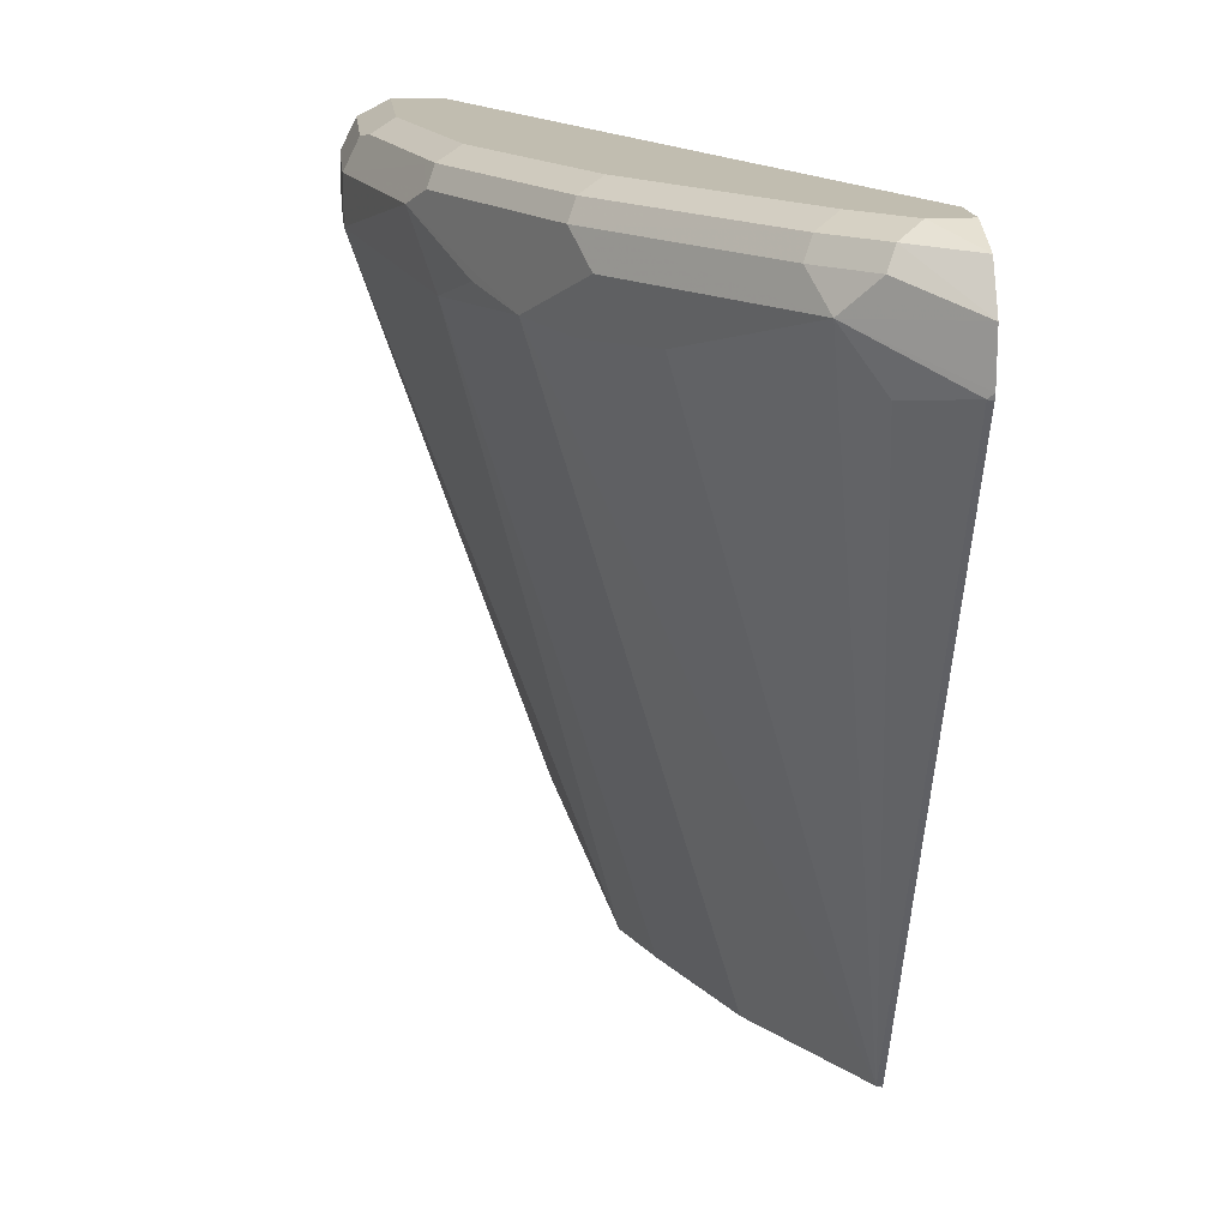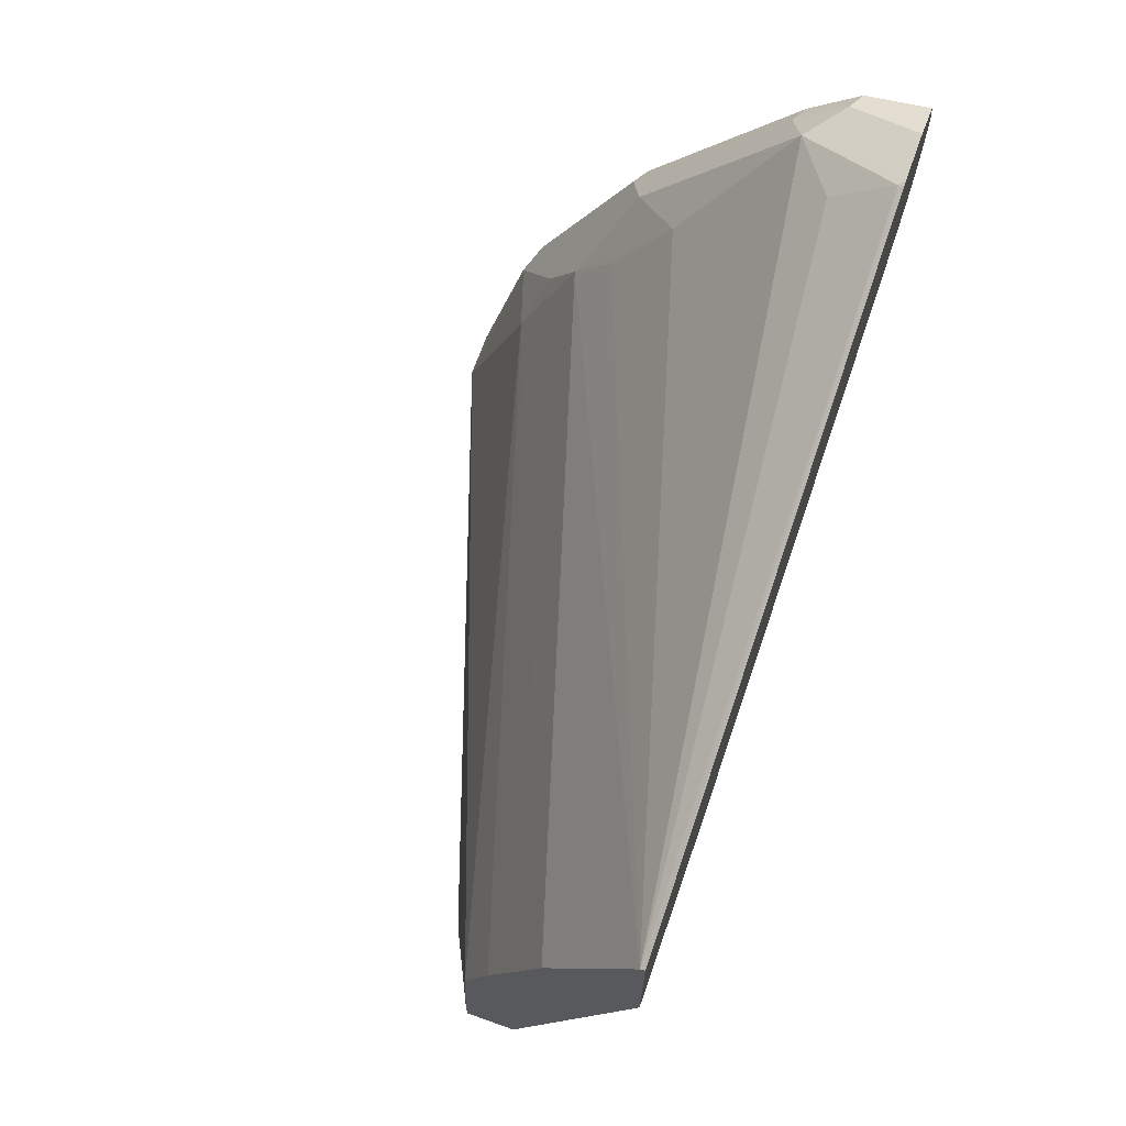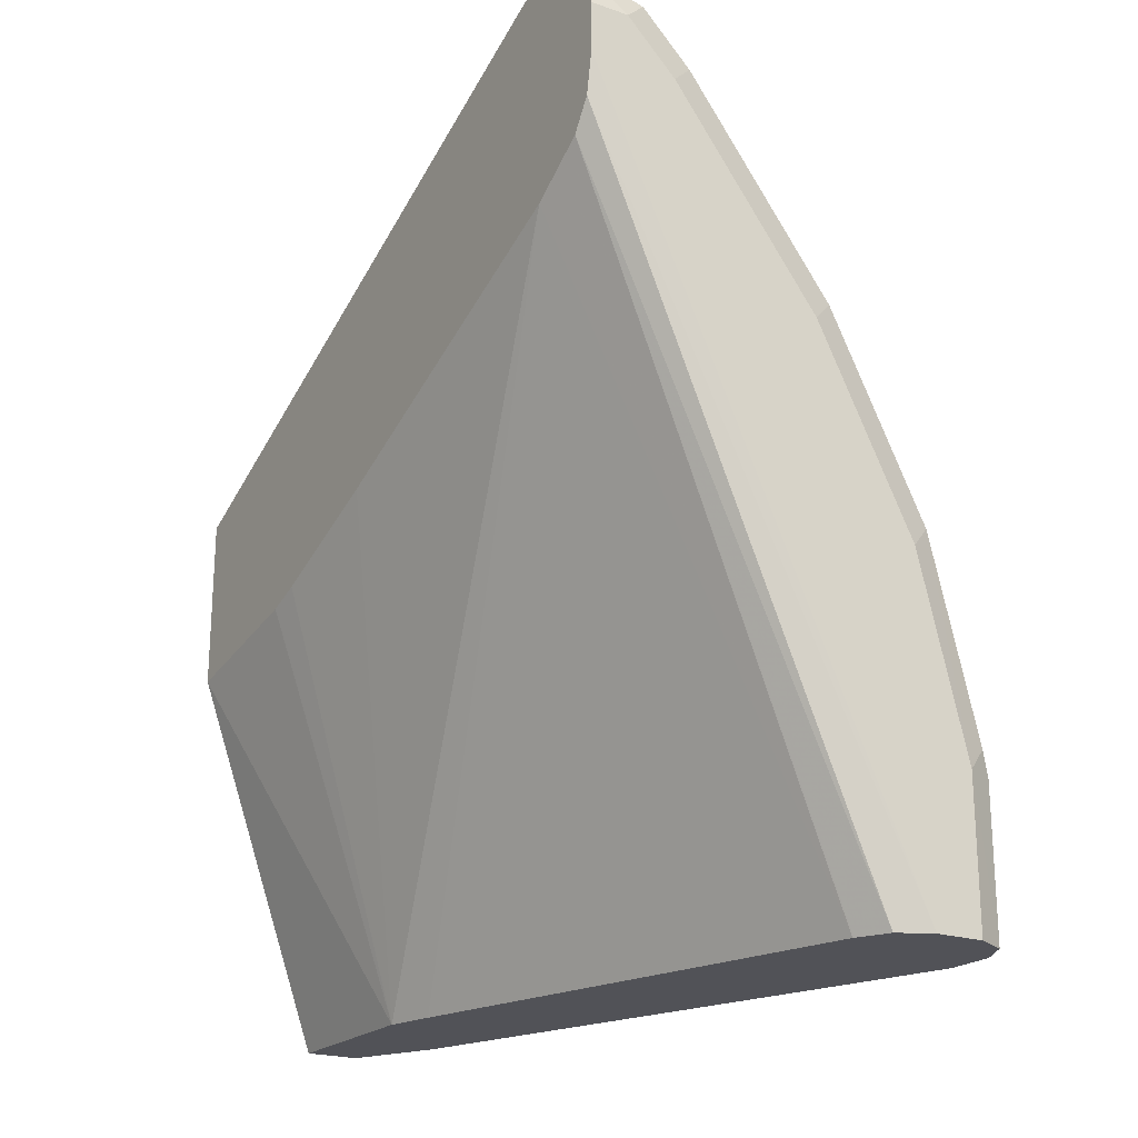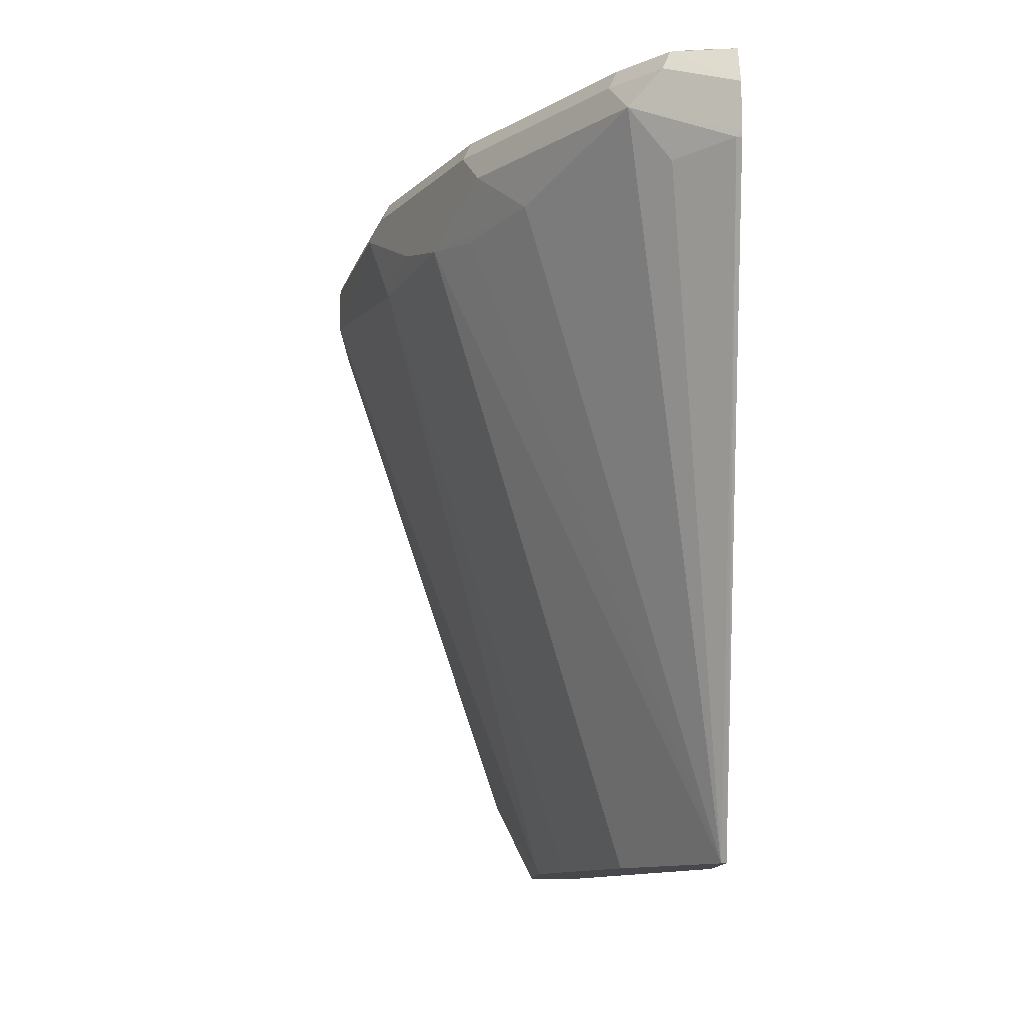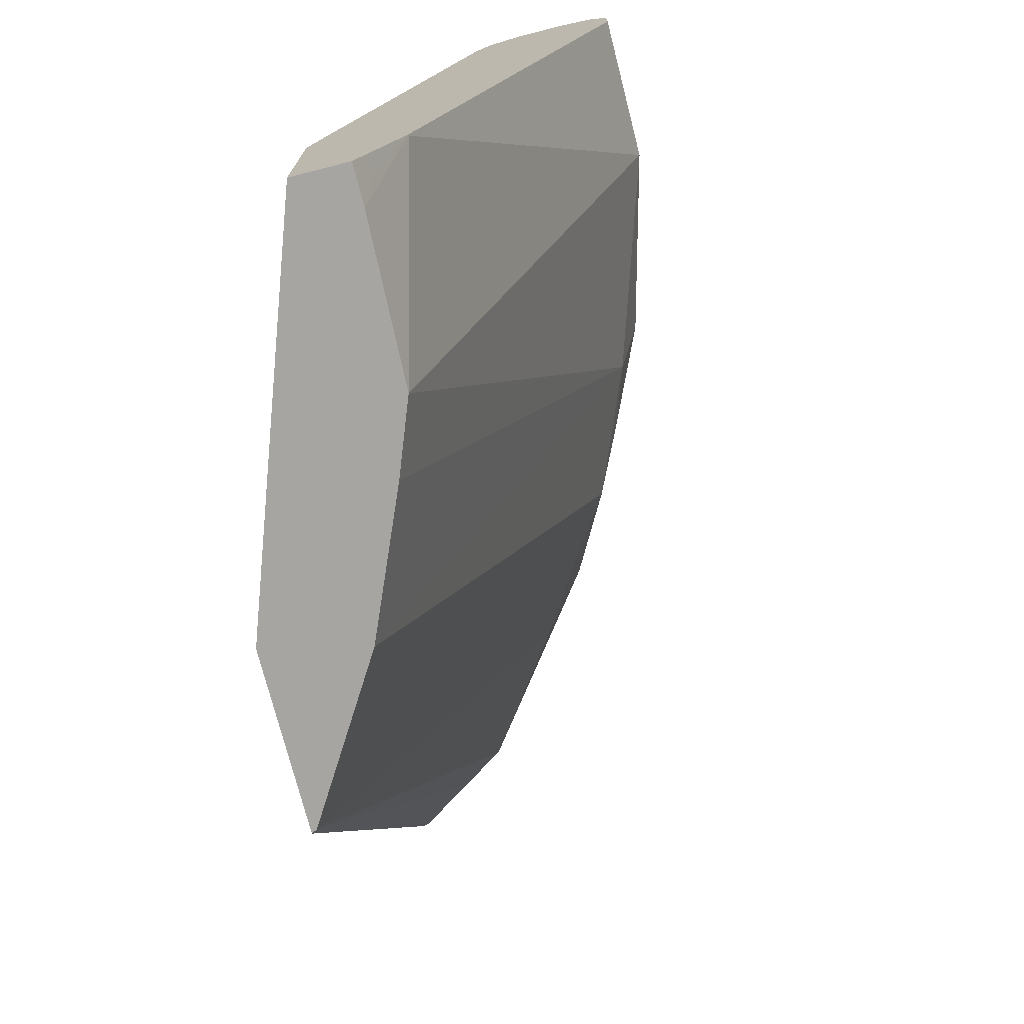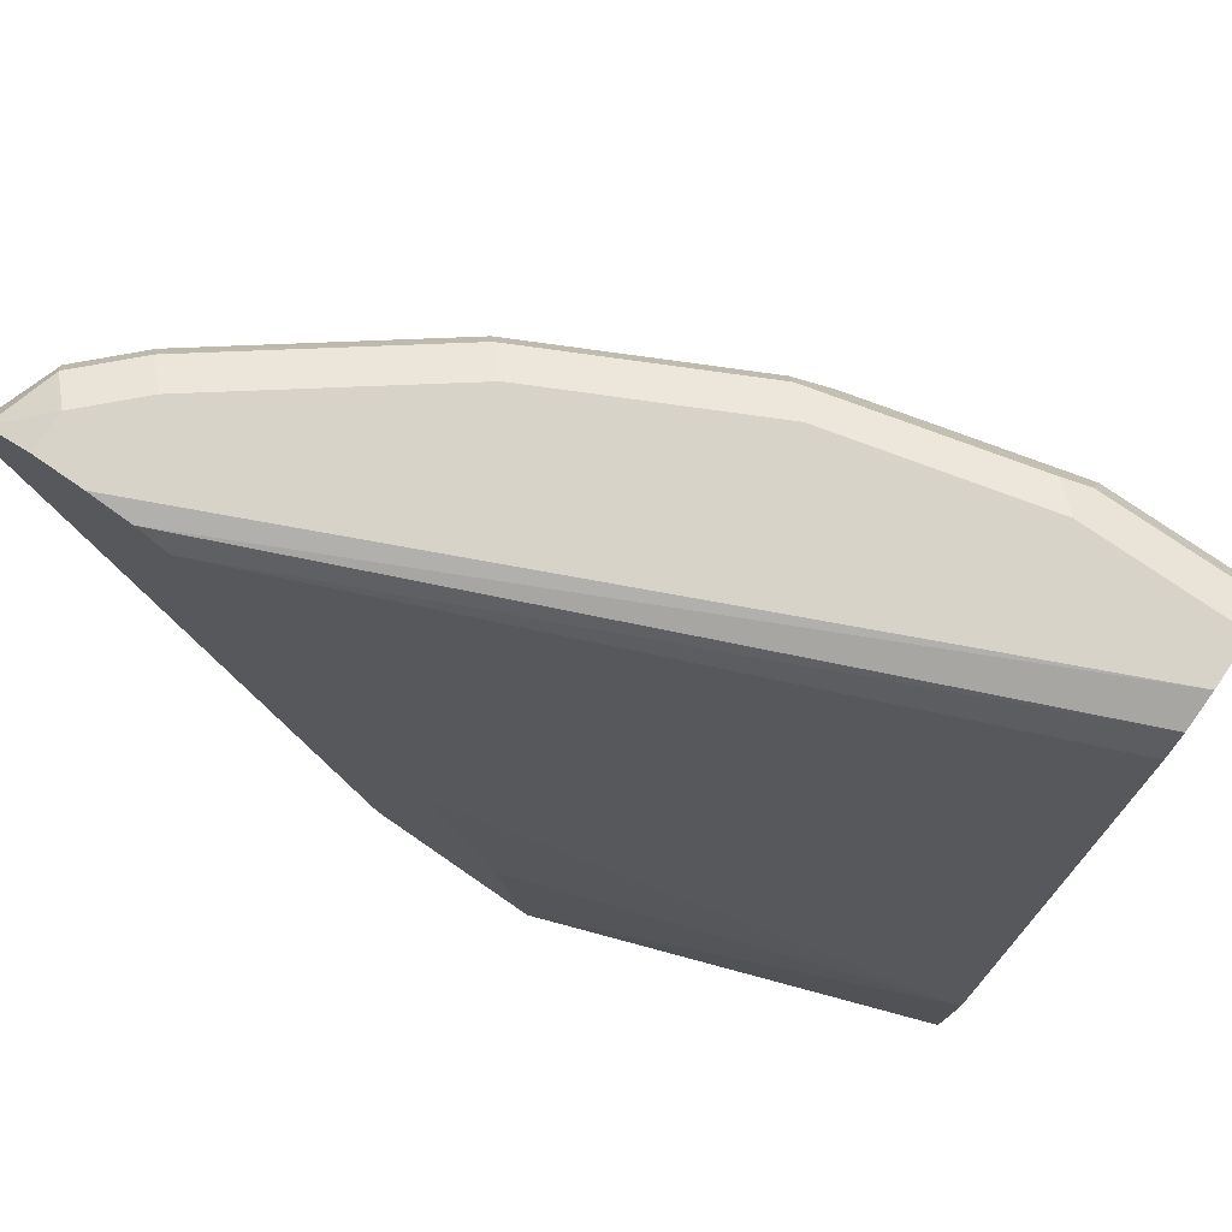
<metadata>
{"format":"obj","ext":"obj","renderer":"f3d","projection":"perspective","resolution":1024,"background":"white","views":[{"elev":16.7,"azim":-6.2,"up":"+Y"},{"elev":69.0,"azim":19.6,"up":"+Z"},{"elev":-21.4,"azim":148.4,"up":"+Z"},{"elev":78.8,"azim":-0.1,"up":"+Z"},{"elev":-73.8,"azim":-165.7,"up":"+Y"},{"elev":76.5,"azim":124.6,"up":"+Y"}]}
</metadata>
<code>
v -0.6623 0.6623 0.03082
v -0.6413 0.6518 0.03082
v -0.6938 0.6623 0.03082
v -0.4487 0.6623 0.5046
v -0.4487 0.6574 0.4779
v -0.6311 0.6315 0.03082
v -0.4487 0.6551 0.4745
v -0.4487 0.6448 0.459
v -0.7144 0.652 0.03082
v -0.6938 0.6623 0.1262
v -0.4487 0.6623 0.5361
v -0.6308 0.6307 0.03082
v -0.4487 0.6064 0.4343
v -0.7149 0.6518 0.03082
v -0.7149 0.6518 0.1262
v -0.7096 0.6544 0.142
v -0.6781 0.6544 0.2681
v -0.6623 0.6623 0.2524
v -0.4731 0.6623 0.5361
v -0.4487 0.6508 0.5653
v -0.5444 0.3161 0.03082
v -0.4487 0.3857 0.3397
v -0.5362 0.2839 0.03082
v -0.7251 0.6312 0.03082
v -0.7254 0.6307 0.1262
v -0.6833 0.6518 0.2524
v -0.6833 0.6413 0.2734
v -0.615 0.6544 0.3942
v -0.5992 0.6623 0.3784
v -0.4889 0.6544 0.5519
v -0.5046 0.6623 0.5046
v -0.5204 0.6544 0.5204
v -0.4487 0.6236 0.5799
v -0.4487 0.2953 0.304
v -0.5362 0.1647 0.03082
v -0.4487 0.2767 0.2977
v -0.4487 0.2717 0.2961
v -0.4487 0.1647 0.2766
v -0.7254 0.6307 0.03082
v -0.7254 0.5992 0.1262
v -0.6938 0.6307 0.2524
v -0.6728 0.6202 0.2944
v -0.6203 0.6413 0.3995
v -0.4941 0.6413 0.5571
v -0.5257 0.6413 0.5256
v -0.4487 0.5921 0.5799
v -0.5151 0.6202 0.5467
v -0.5712 0.1647 0.03082
v -0.4487 0.1647 0.3906
v -0.7254 0.5992 0.03082
v -0.5992 0.2208 0.03157
v -0.5677 0.1647 0.1577
v -0.6781 0.5834 0.2681
v -0.6623 0.5992 0.3153
v -0.6413 0.5887 0.3574
v -0.6097 0.6202 0.4205
v -0.4521 0.5887 0.5782
v -0.4487 0.588 0.5789
v -0.4889 0.5834 0.5519
v -0.5782 0.5887 0.452
v -0.4521 0.1647 0.3889
v -0.5737 0.1697 0.03082
v -0.5712 0.1647 0.05613
v -0.5992 0.2208 0.03082
v -0.5985 0.2194 0.03082
v -0.5502 0.1647 0.2033
v -0.5123 0.1647 0.2916
v -0.615 0.5834 0.3942
v -0.5782 0.1787 0.04205
v -0.5782 0.1787 0.03082
f 32 45 44
f 32 43 45
f 33 44 47
f 33 47 46
f 35 38 49
f 35 49 61
f 35 66 52
f 35 67 66
f 40 64 51
f 35 52 63
f 35 63 48
f 30 32 44
f 40 50 64
f 35 61 67
f 30 44 33
f 25 27 26
f 28 32 29
f 28 43 32
f 27 41 42
f 27 56 43
f 27 42 56
f 25 50 40
f 25 39 50
f 25 41 27
f 25 40 41
f 24 39 25
f 23 38 35
f 23 37 38
f 40 51 52
f 23 36 37
f 29 32 31
f 40 52 53
f 52 66 53
f 41 53 54
f 23 34 36
f 65 70 69
f 63 65 69
f 62 63 69
f 62 69 70
f 60 68 61
f 57 59 61
f 55 60 56
f 55 61 68
f 55 67 61
f 53 66 67
f 53 55 54
f 53 67 55
f 51 63 52
f 51 65 63
f 51 64 65
f 49 57 61
f 41 54 55
f 41 55 42
f 42 55 56
f 43 56 47
f 43 47 45
f 44 45 47
f 40 53 41
f 46 57 58
f 47 59 57
f 47 56 60
f 47 60 61
f 47 61 59
f 48 63 62
f 49 58 57
f 46 47 57
f 22 34 23
f 55 68 60
f 19 32 30
f 4 20 33
f 4 11 20
f 3 9 10
f 2 8 6
f 2 7 8
f 2 5 7
f 1 5 2
f 1 4 5
f 1 11 4
f 1 19 11
f 1 31 19
f 1 29 31
f 1 18 29
f 1 10 18
f 1 3 10
f 1 9 3
f 1 14 9
f 1 2 6
f 1 6 12
f 1 12 21
f 1 21 23
f 1 23 35
f 1 35 48
f 4 33 46
f 1 48 62
f 1 70 65
f 1 65 64
f 1 64 50
f 1 50 39
f 1 39 24
f 1 24 14
f 1 62 70
f 4 46 58
f 20 30 33
f 4 49 38
f 4 58 49
f 19 31 32
f 19 30 20
f 17 26 27
f 17 29 18
f 17 28 29
f 17 43 28
f 17 27 43
f 16 26 17
f 15 25 16
f 15 24 25
f 14 24 15
f 13 23 21
f 13 22 23
f 12 13 21
f 16 25 26
f 10 17 18
f 4 38 37
f 11 19 20
f 4 36 34
f 4 34 22
f 4 22 13
f 4 13 8
f 4 8 7
f 4 7 5
f 4 37 36
f 6 8 12
f 10 16 17
f 8 13 12
f 9 14 15
f 9 15 16
f 9 16 10

</code>
